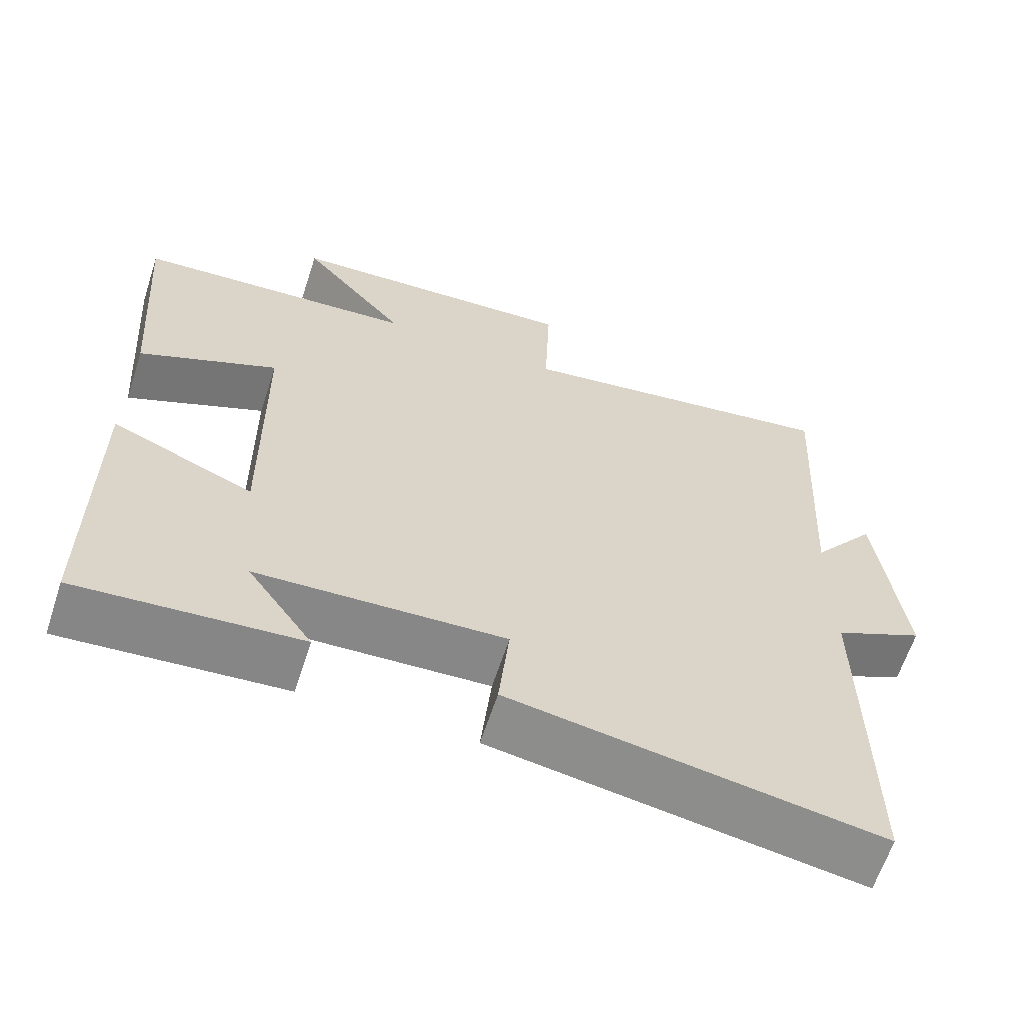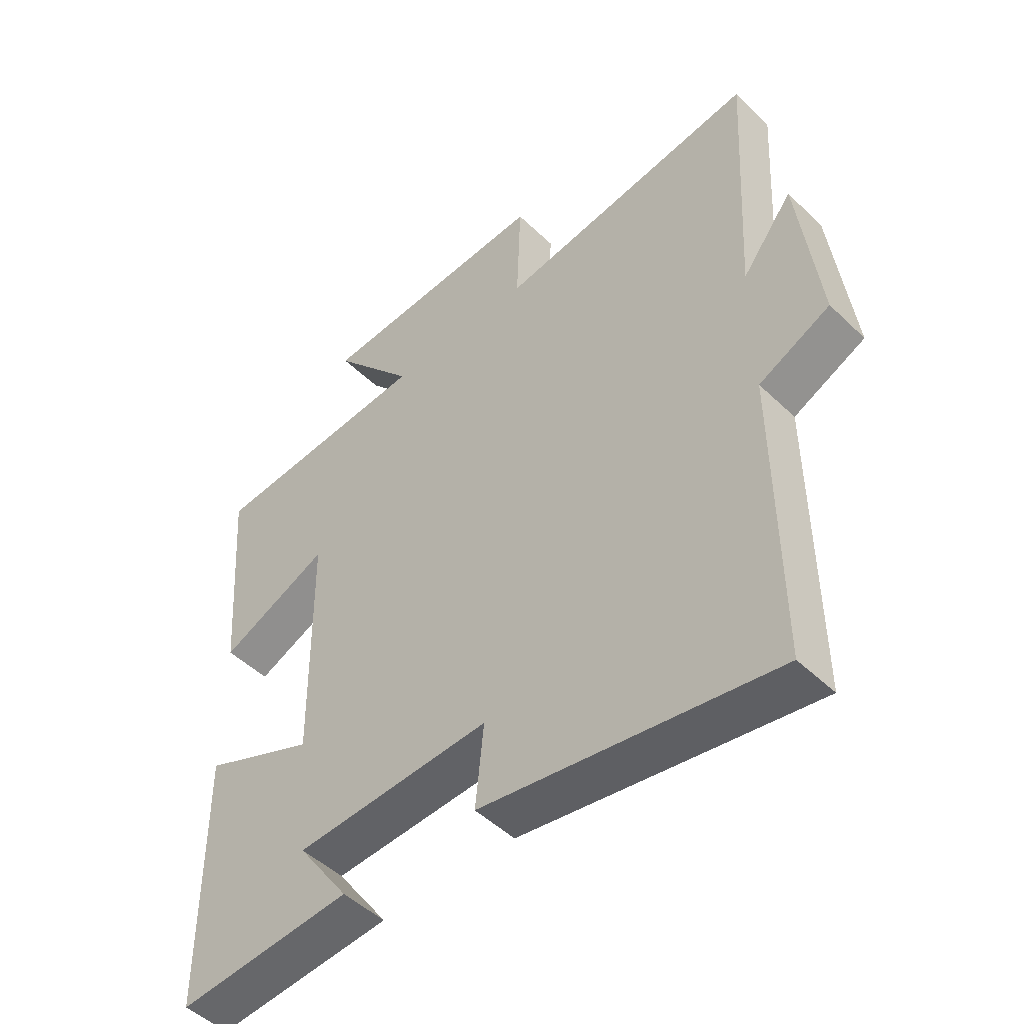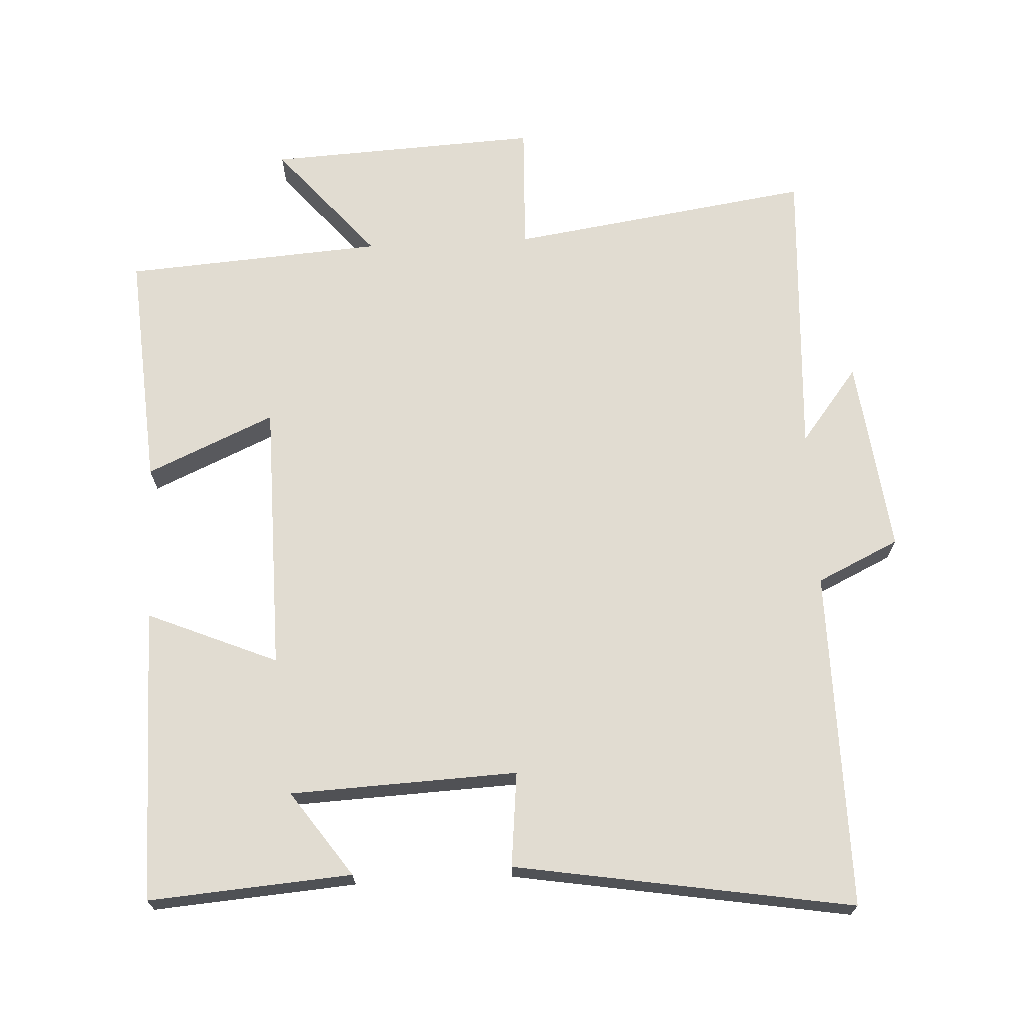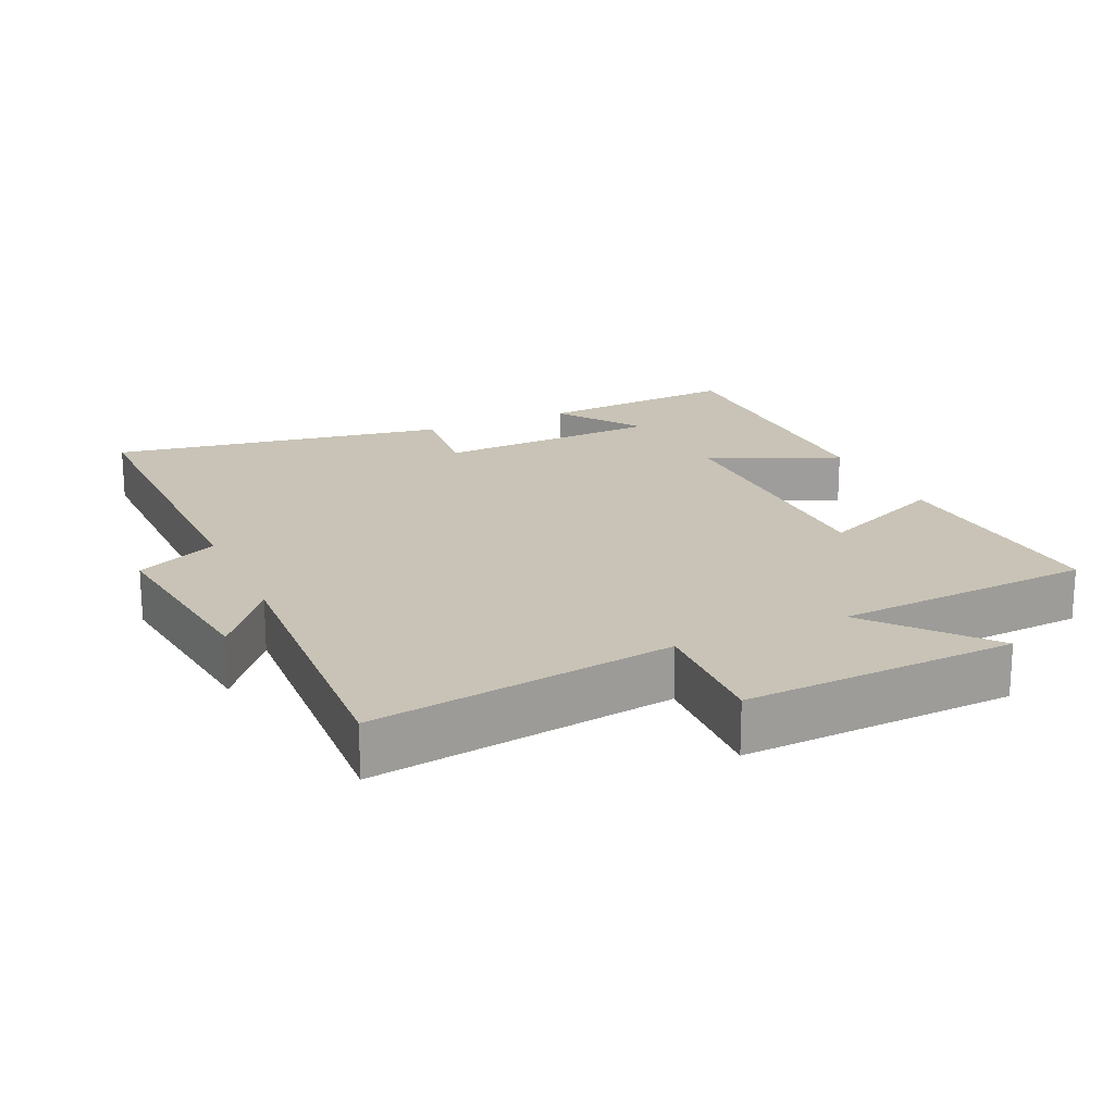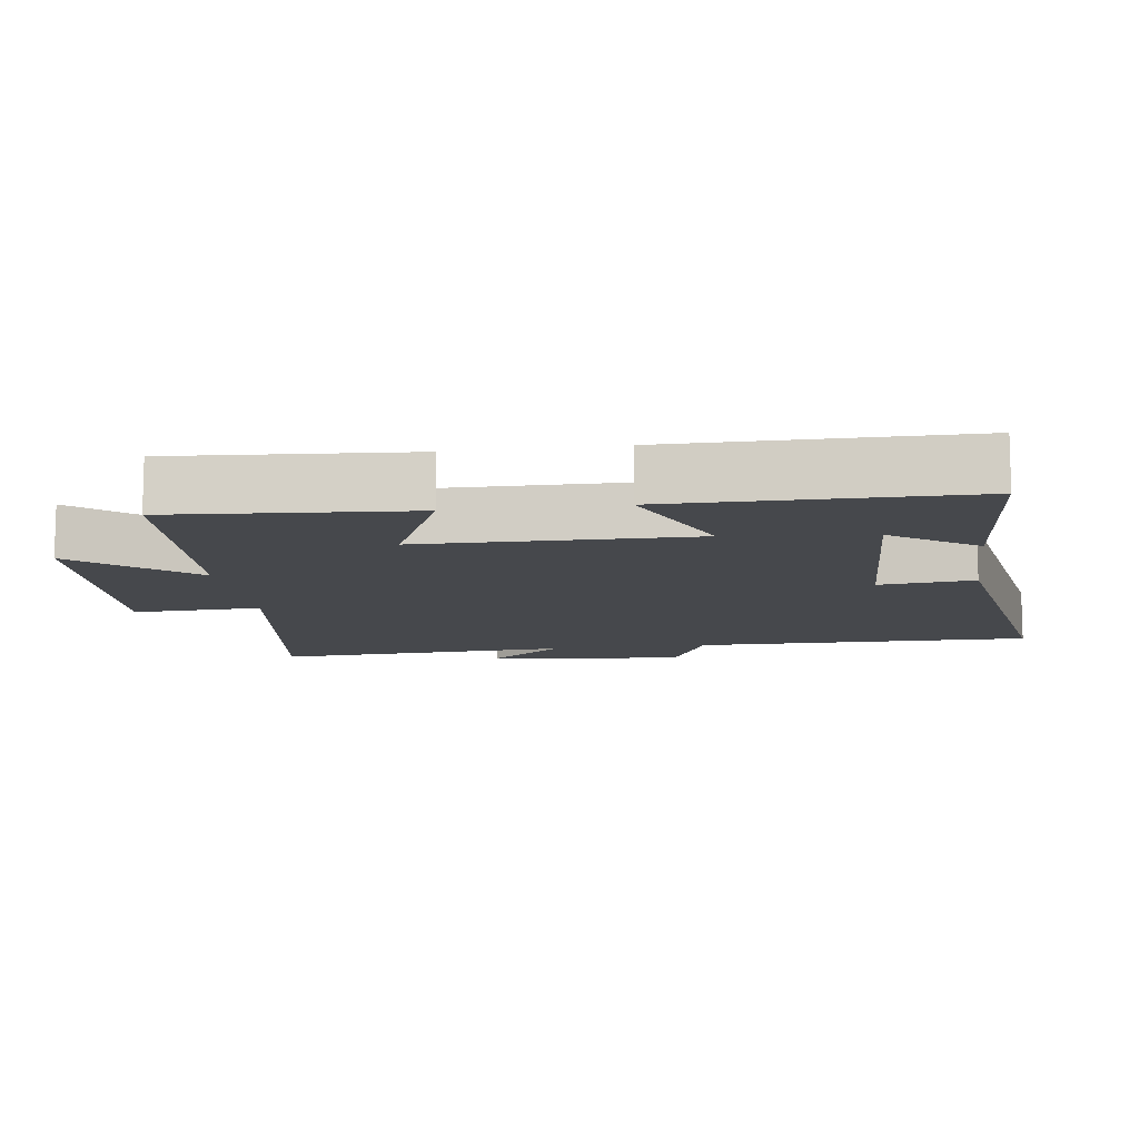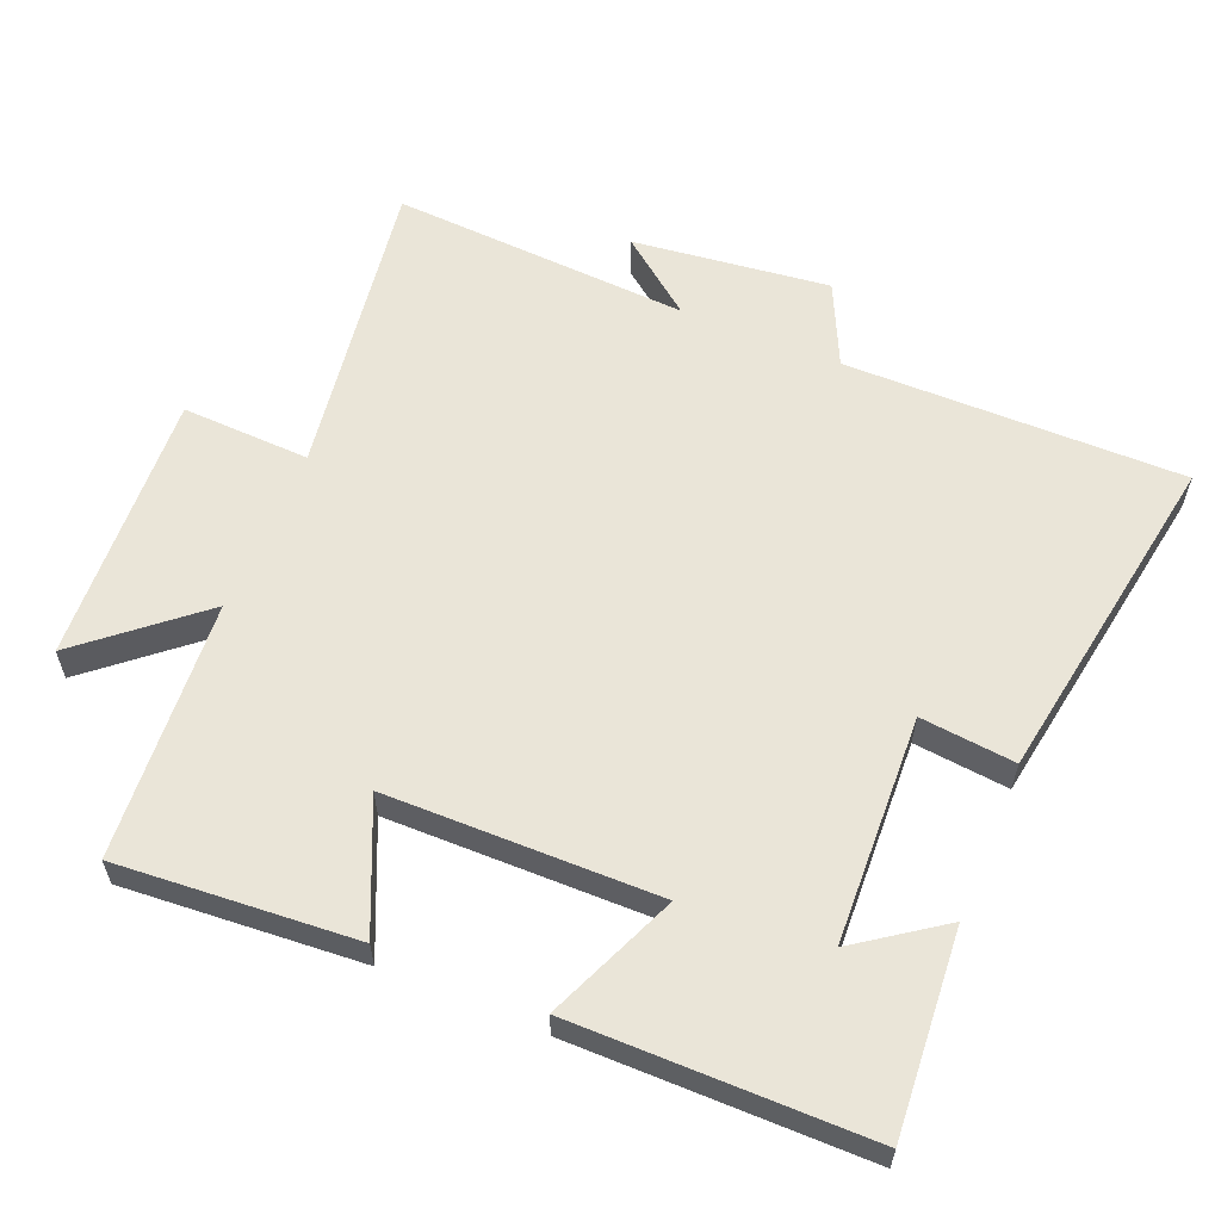
<metadata>
{"format":"obj","ext":"obj","renderer":"f3d","projection":"perspective","resolution":1024,"background":"white","views":[{"elev":-63.1,"azim":161.9,"up":"+Z"},{"elev":-48.9,"azim":-136.7,"up":"+Z"},{"elev":69.1,"azim":177.1,"up":"+Y"},{"elev":19.5,"azim":-24.3,"up":"+Y"},{"elev":-11.1,"azim":97.9,"up":"+Y"},{"elev":59.6,"azim":112.5,"up":"+Y"}]}
</metadata>
<code>
v -0.524 0.07 0.564
v -0.09 0.07 0.5
v -0.097 0.07 0.684
v 0.293 0.07 0.664
v 0.154 0.07 0.5
v 0.525 0.07 0.474
v 0.5 0.07 0.132
v 0.317 0.07 0.213
v 0.313 0.07 -0.177
v 0.5 0.07 -0.098
v 0.499 0.07 -0.522
v 0.208 0.07 -0.5
v 0.294 0.07 -0.378
v -0.032 0.07 -0.364
v -0.018 0.07 -0.5
v -0.503 0.07 -0.58
v -0.5 0.07 -0.094
v -0.618 0.07 -0.038
v -0.584 0.07 0.244
v -0.5 0.07 0.136
v -0.524 0 0.564
v -0.09 0 0.5
v -0.097 0 0.684
v 0.293 0 0.664
v 0.154 0 0.5
v 0.525 0 0.474
v 0.5 0 0.132
v 0.317 0 0.213
v 0.313 0 -0.177
v 0.5 0 -0.098
v 0.499 0 -0.522
v 0.208 0 -0.5
v 0.294 0 -0.378
v -0.032 0 -0.364
v -0.018 0 -0.5
v -0.503 0 -0.58
v -0.5 0 -0.094
v -0.618 0 -0.038
v -0.584 0 0.244
v -0.5 0 0.136
f 17 18 19 20
f 14 15 16 17
f 13 14 17 20
f 10 11 12 13
f 9 10 13
f 20 1 2
f 13 20 2
f 9 13 2
f 8 9 2
f 7 8 2
f 6 7 2
f 5 6 2
f 2 3 4 5
f 40 39 38 37
f 37 36 35 34
f 40 37 34 33
f 33 32 31 30
f 33 30 29
f 22 21 40
f 22 40 33
f 22 33 29
f 22 29 28
f 22 28 27
f 22 27 26
f 22 26 25
f 25 24 23 22
f 1 21 22 2
f 2 22 23 3
f 3 23 24 4
f 4 24 25 5
f 5 25 26 6
f 6 26 27 7
f 7 27 28 8
f 8 28 29 9
f 9 29 30 10
f 10 30 31 11
f 11 31 32 12
f 12 32 33 13
f 13 33 34 14
f 14 34 35 15
f 15 35 36 16
f 16 36 37 17
f 17 37 38 18
f 18 38 39 19
f 19 39 40 20
f 20 40 21 1

</code>
